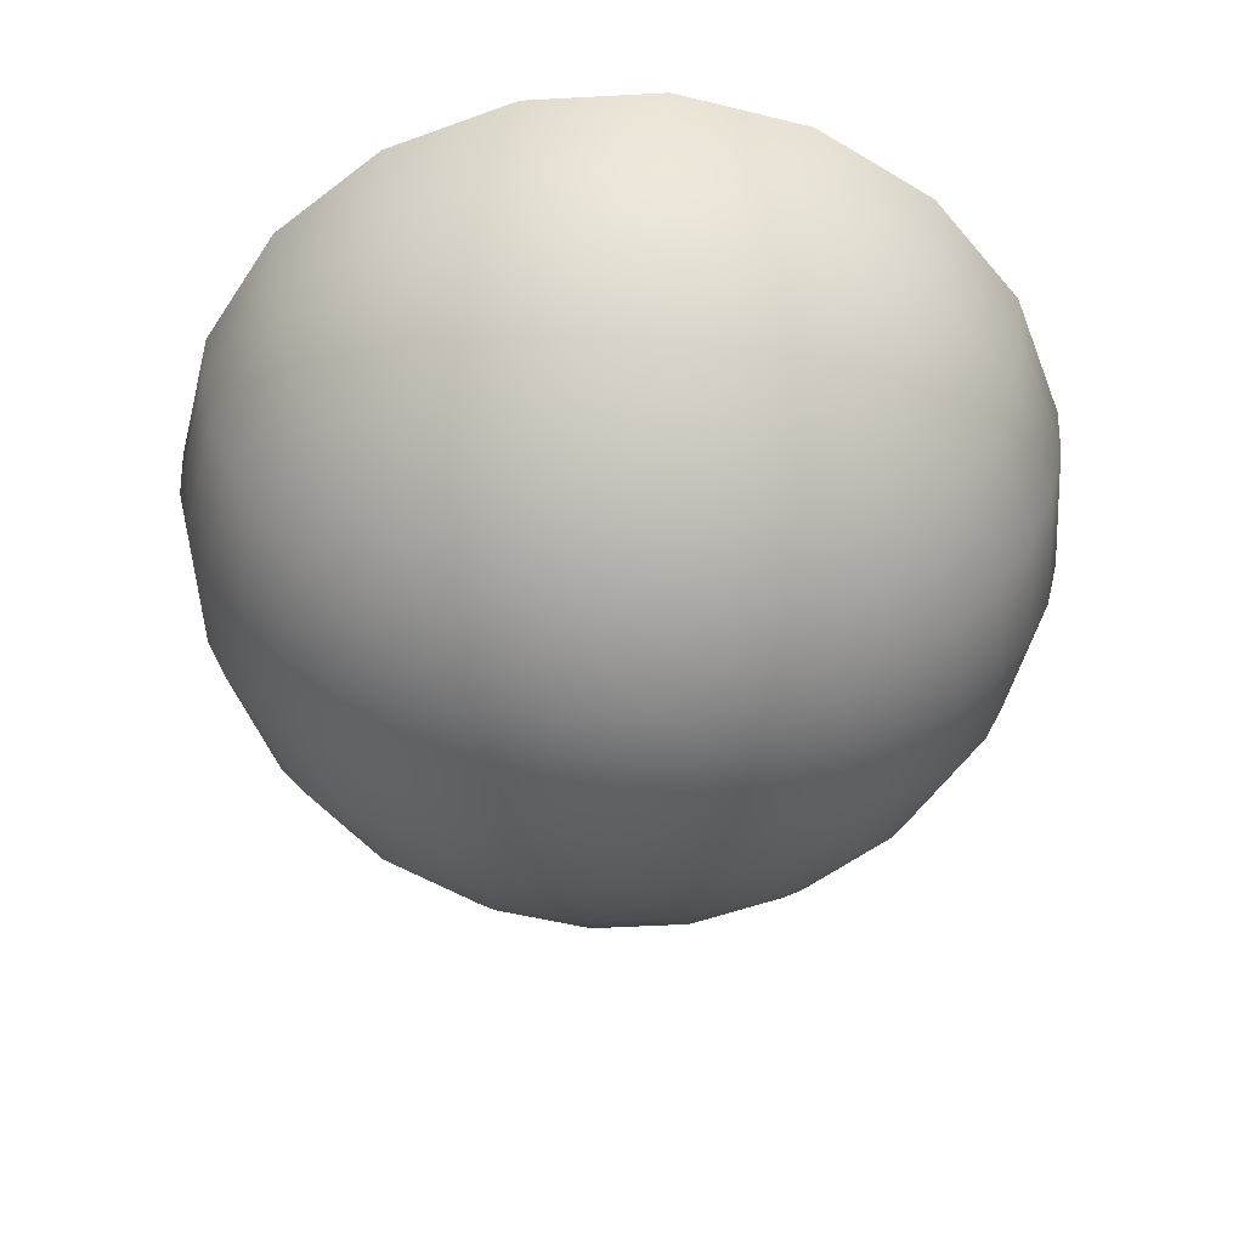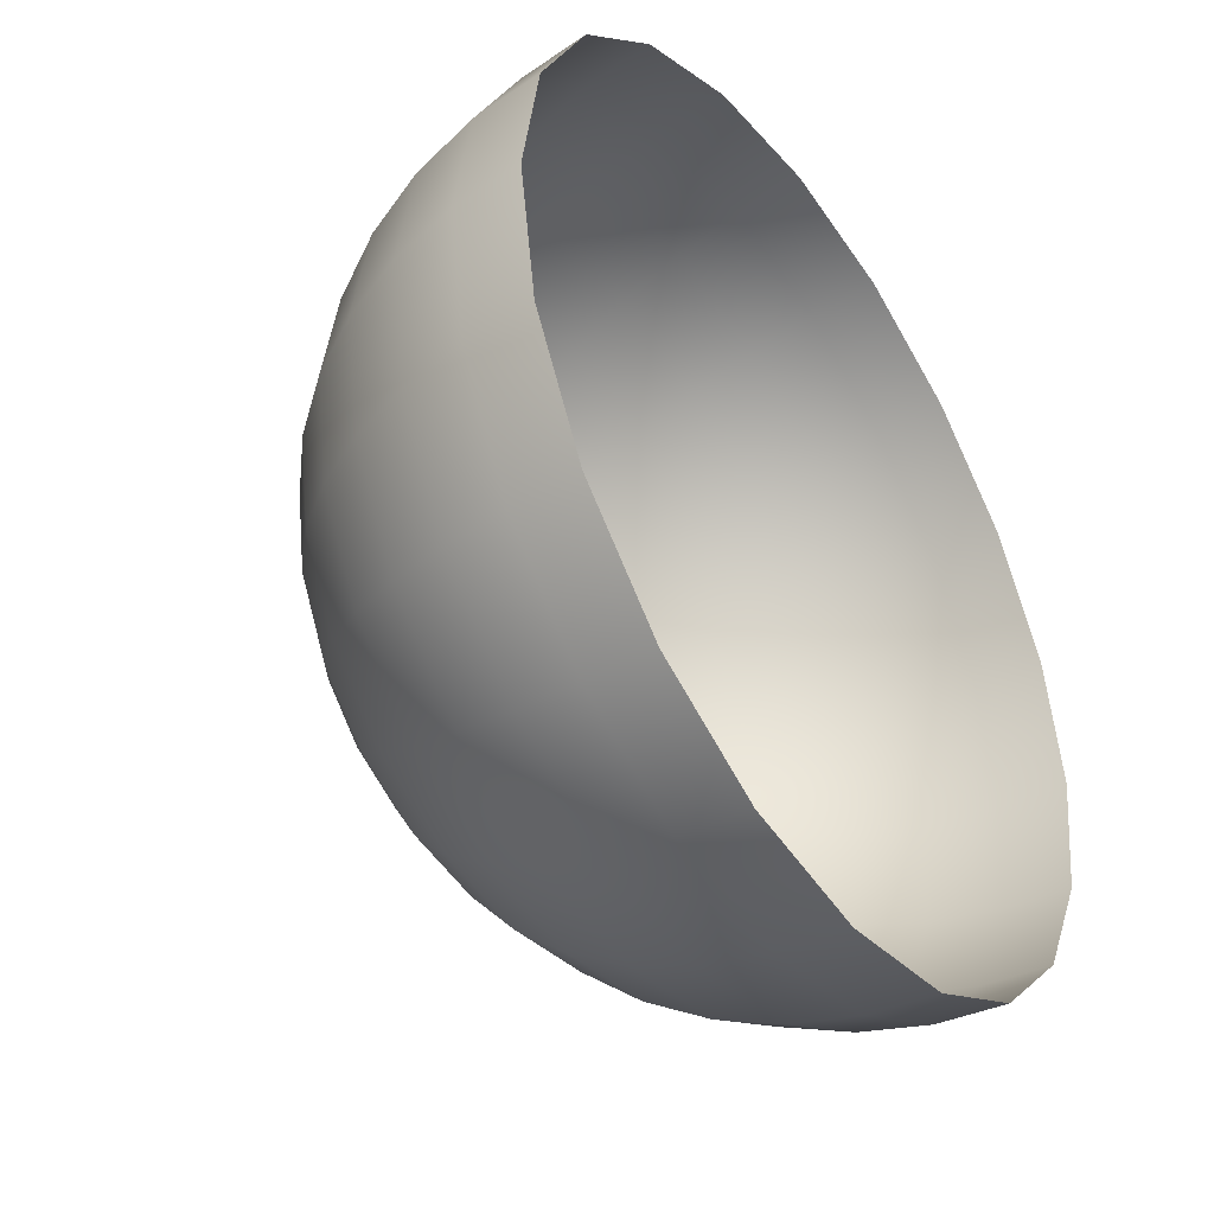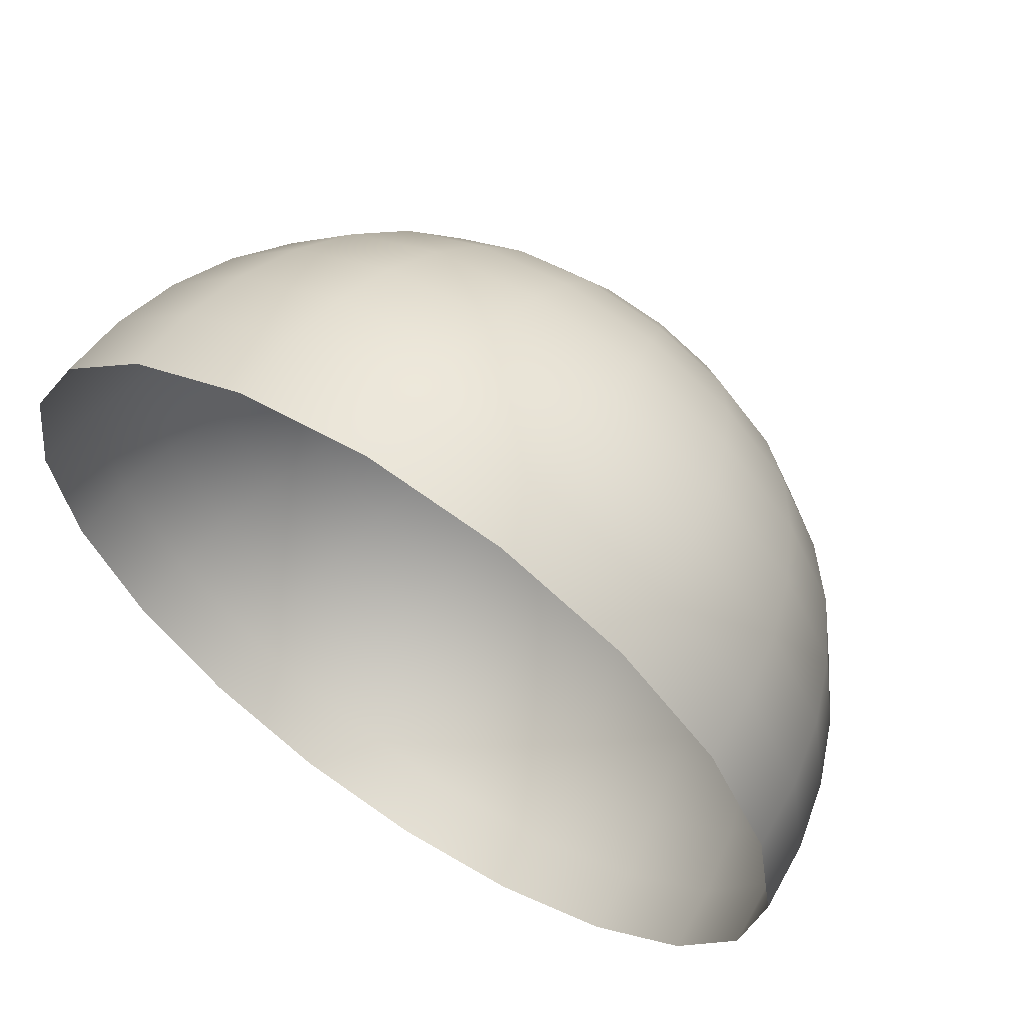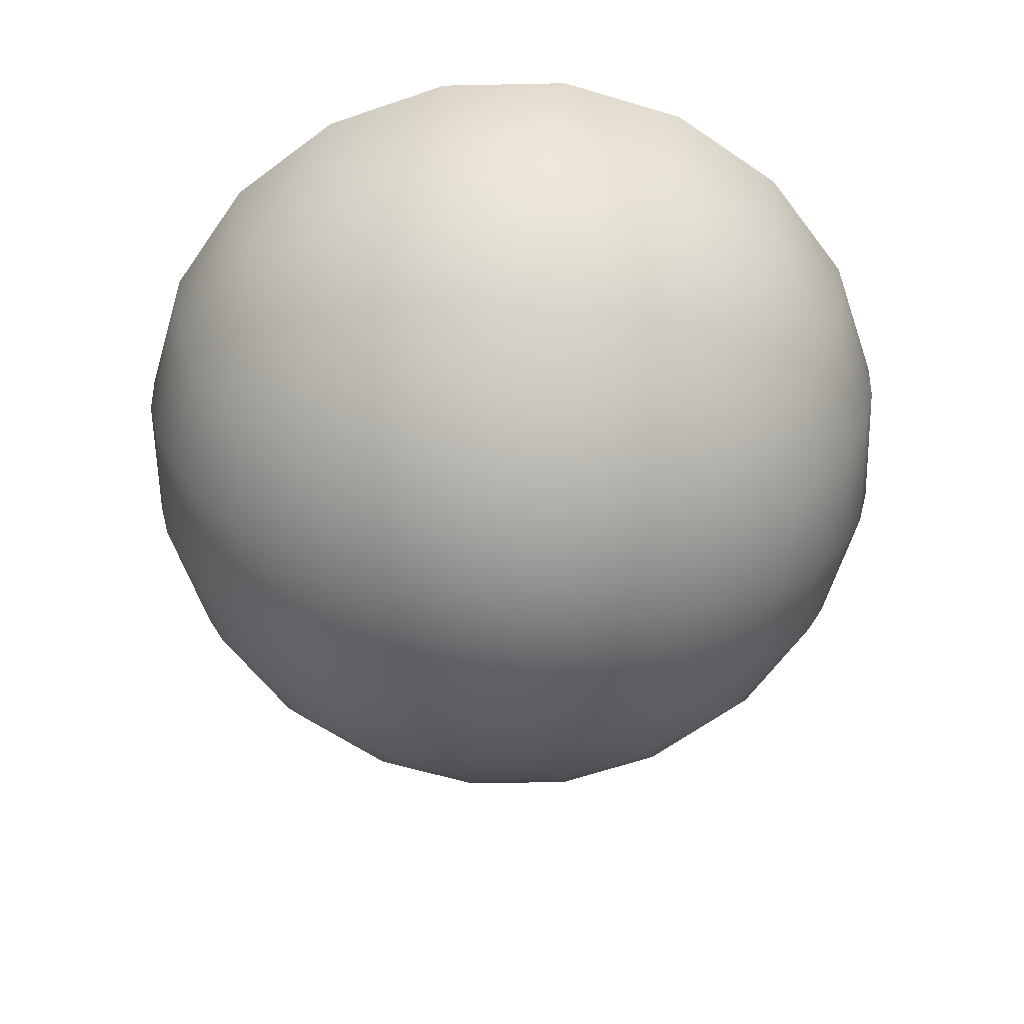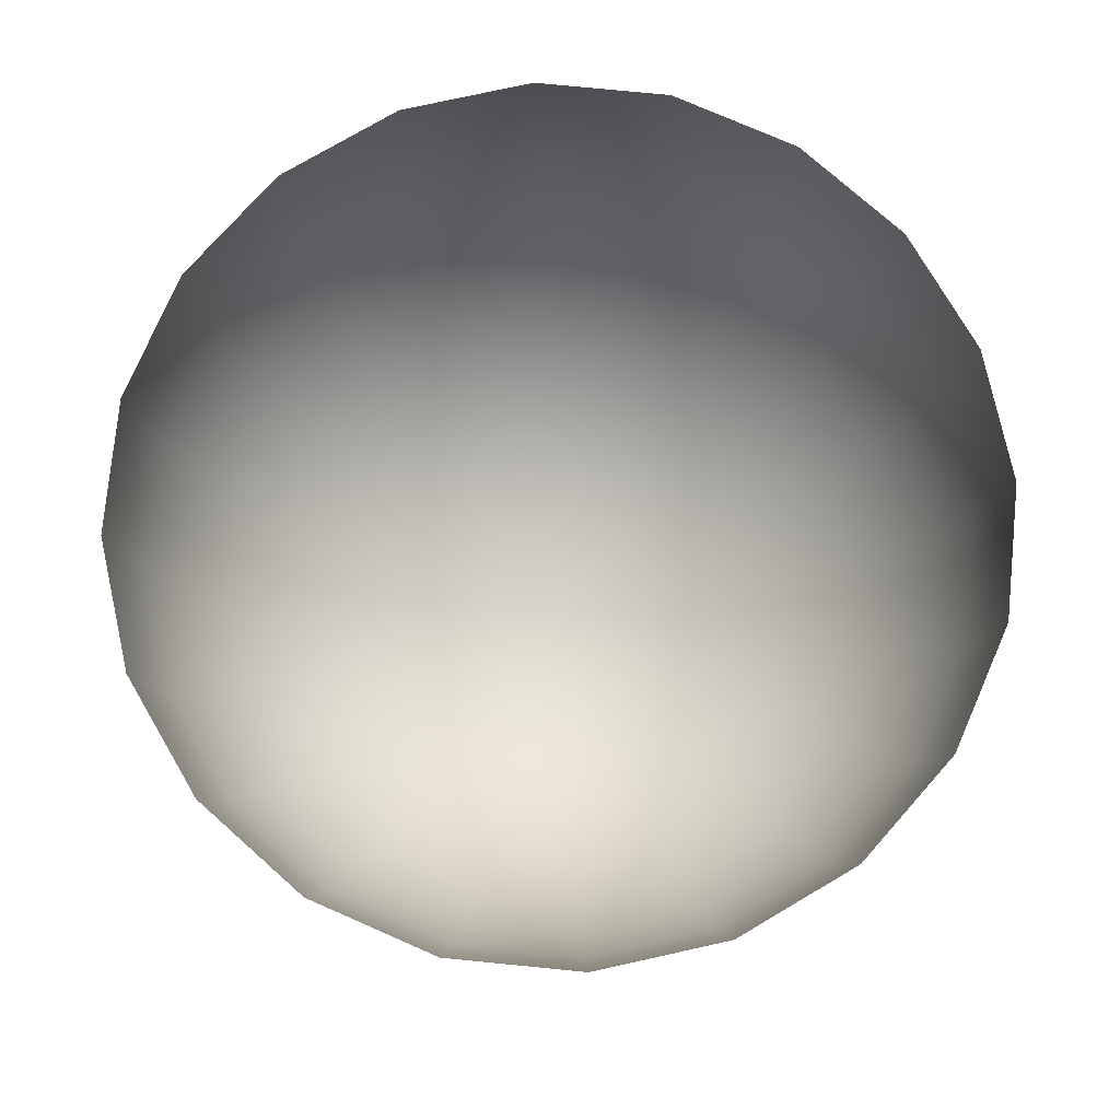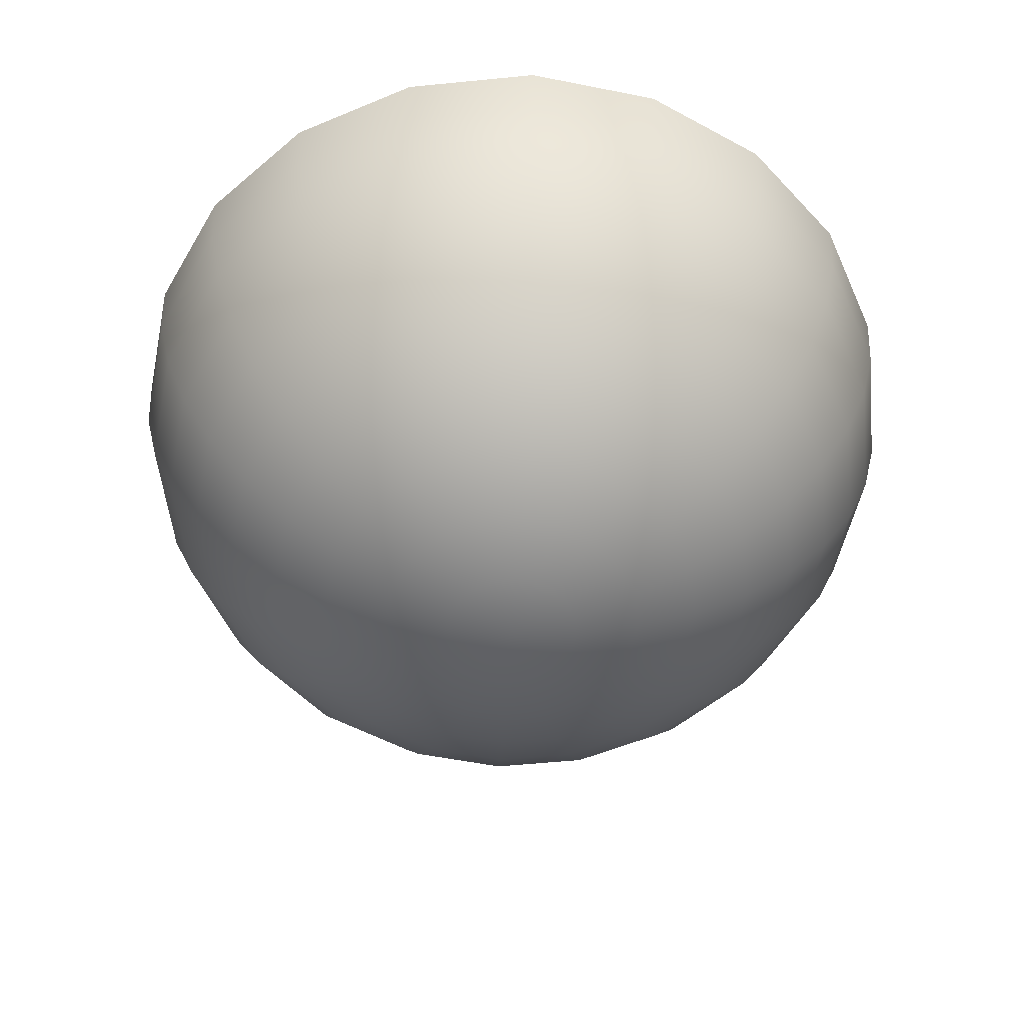
<metadata>
{"format":"obj","ext":"obj","renderer":"f3d","projection":"perspective","resolution":1024,"background":"white","views":[{"elev":-52.9,"azim":48.3,"up":"+Y"},{"elev":-43.1,"azim":124.1,"up":"+Z"},{"elev":61.8,"azim":-146.3,"up":"+Z"},{"elev":-61.2,"azim":-97.8,"up":"+Y"},{"elev":77.1,"azim":-75.4,"up":"+Y"},{"elev":-53.6,"azim":15.0,"up":"+Y"}]}
</metadata>
<code>
g default
v 0.1488 -0.9877 0.9567
v 0.1266 -0.9877 0.9131
v 0.09195 -0.9877 0.8785
v 0.04834 -0.9877 0.8563
v 0 -0.9877 0.8486
v -0.04834 -0.9877 0.8563
v -0.09195 -0.9877 0.8785
v -0.1266 -0.9877 0.9131
v -0.1488 -0.9877 0.9567
v -0.1564 -0.9877 1.005
v -0.1488 -0.9877 1.053
v -0.1266 -0.9877 1.097
v -0.09195 -0.9877 1.132
v -0.04834 -0.9877 1.154
v -0 -0.9877 1.161
v 0.04834 -0.9877 1.154
v 0.09195 -0.9877 1.132
v 0.1266 -0.9877 1.097
v 0.1488 -0.9877 1.053
v 0.1564 -0.9877 1.005
v 0.2939 -0.9511 0.9095
v 0.25 -0.9511 0.8234
v 0.1816 -0.9511 0.755
v 0.09549 -0.9511 0.7111
v 0 -0.9511 0.696
v -0.09549 -0.9511 0.7111
v -0.1816 -0.9511 0.755
v -0.25 -0.9511 0.8234
v -0.2939 -0.9511 0.9095
v -0.309 -0.9511 1.005
v -0.2939 -0.9511 1.101
v -0.25 -0.9511 1.187
v -0.1816 -0.9511 1.255
v -0.09549 -0.9511 1.299
v -0 -0.9511 1.314
v 0.09549 -0.9511 1.299
v 0.1816 -0.9511 1.255
v 0.25 -0.9511 1.187
v 0.2939 -0.9511 1.101
v 0.309 -0.9511 1.005
v 0.4318 -0.891 0.8648
v 0.3673 -0.891 0.7382
v 0.2668 -0.891 0.6378
v 0.1403 -0.891 0.5733
v 0 -0.891 0.5511
v -0.1403 -0.891 0.5733
v -0.2668 -0.891 0.6378
v -0.3673 -0.891 0.7382
v -0.4318 -0.891 0.8648
v -0.454 -0.891 1.005
v -0.4318 -0.891 1.145
v -0.3673 -0.891 1.272
v -0.2668 -0.891 1.372
v -0.1403 -0.891 1.437
v -0 -0.891 1.459
v 0.1403 -0.891 1.437
v 0.2668 -0.891 1.372
v 0.3673 -0.891 1.272
v 0.4318 -0.891 1.145
v 0.454 -0.891 1.005
v 0.559 -0.809 0.8234
v 0.4755 -0.809 0.6595
v 0.3455 -0.809 0.5295
v 0.1816 -0.809 0.446
v 0 -0.809 0.4173
v -0.1816 -0.809 0.446
v -0.3455 -0.809 0.5295
v -0.4755 -0.809 0.6595
v -0.559 -0.809 0.8234
v -0.5878 -0.809 1.005
v -0.559 -0.809 1.187
v -0.4755 -0.809 1.351
v -0.3455 -0.809 1.481
v -0.1816 -0.809 1.564
v -0 -0.809 1.593
v 0.1816 -0.809 1.564
v 0.3455 -0.809 1.481
v 0.4755 -0.809 1.351
v 0.559 -0.809 1.187
v 0.5878 -0.809 1.005
v 0.6725 -0.7071 0.7865
v 0.5721 -0.7071 0.5894
v 0.4156 -0.7071 0.433
v 0.2185 -0.7071 0.3325
v 0 -0.7071 0.2979
v -0.2185 -0.7071 0.3325
v -0.4156 -0.7071 0.433
v -0.5721 -0.7071 0.5894
v -0.6725 -0.7071 0.7865
v -0.7071 -0.7071 1.005
v -0.6725 -0.7071 1.224
v -0.5721 -0.7071 1.421
v -0.4156 -0.7071 1.577
v -0.2185 -0.7071 1.678
v -0 -0.7071 1.712
v 0.2185 -0.7071 1.678
v 0.4156 -0.7071 1.577
v 0.5721 -0.7071 1.421
v 0.6725 -0.7071 1.224
v 0.7071 -0.7071 1.005
v 0.7694 -0.5878 0.755
v 0.6545 -0.5878 0.5295
v 0.4755 -0.5878 0.3505
v 0.25 -0.5878 0.2356
v 0 -0.5878 0.196
v -0.25 -0.5878 0.2356
v -0.4755 -0.5878 0.3505
v -0.6545 -0.5878 0.5295
v -0.7694 -0.5878 0.755
v -0.809 -0.5878 1.005
v -0.7694 -0.5878 1.255
v -0.6545 -0.5878 1.481
v -0.4755 -0.5878 1.66
v -0.25 -0.5878 1.774
v -0 -0.5878 1.814
v 0.25 -0.5878 1.774
v 0.4755 -0.5878 1.66
v 0.6545 -0.5878 1.481
v 0.7694 -0.5878 1.255
v 0.809 -0.5878 1.005
v 0.8474 -0.454 0.7297
v 0.7208 -0.454 0.4813
v 0.5237 -0.454 0.2842
v 0.2753 -0.454 0.1576
v 0 -0.454 0.114
v -0.2753 -0.454 0.1576
v -0.5237 -0.454 0.2842
v -0.7208 -0.454 0.4813
v -0.8474 -0.454 0.7297
v -0.891 -0.454 1.005
v -0.8474 -0.454 1.28
v -0.7208 -0.454 1.529
v -0.5237 -0.454 1.726
v -0.2753 -0.454 1.852
v -0 -0.454 1.896
v 0.2753 -0.454 1.852
v 0.5237 -0.454 1.726
v 0.7208 -0.454 1.529
v 0.8474 -0.454 1.28
v 0.891 -0.454 1.005
v 0.9045 -0.309 0.7111
v 0.7694 -0.309 0.446
v 0.559 -0.309 0.2356
v 0.2939 -0.309 0.1005
v 0 -0.309 0.05398
v -0.2939 -0.309 0.1005
v -0.559 -0.309 0.2356
v -0.7694 -0.309 0.446
v -0.9045 -0.309 0.7111
v -0.9511 -0.309 1.005
v -0.9045 -0.309 1.299
v -0.7694 -0.309 1.564
v -0.559 -0.309 1.774
v -0.2939 -0.309 1.91
v -0 -0.309 1.956
v 0.2939 -0.309 1.91
v 0.559 -0.309 1.774
v 0.7694 -0.309 1.564
v 0.9045 -0.309 1.299
v 0.9511 -0.309 1.005
v 0.9393 -0.1564 0.6998
v 0.7991 -0.1564 0.4245
v 0.5805 -0.1564 0.206
v 0.3052 -0.1564 0.06569
v 0 -0.1564 0.01735
v -0.3052 -0.1564 0.06569
v -0.5805 -0.1564 0.206
v -0.7991 -0.1564 0.4245
v -0.9393 -0.1564 0.6998
v -0.9877 -0.1564 1.005
v -0.9393 -0.1564 1.31
v -0.7991 -0.1564 1.586
v -0.5805 -0.1564 1.804
v -0.3052 -0.1564 1.944
v -0 -0.1564 1.993
v 0.3052 -0.1564 1.944
v 0.5805 -0.1564 1.804
v 0.7991 -0.1564 1.586
v 0.9393 -0.1564 1.31
v 0.9877 -0.1564 1.005
v 0 -1 1.005
v 0.9511 0 0.696
v 0.809 0 0.4173
v 0.5878 0 0.196
v 0.309 0 0.05398
v 0 0 0.005041
v -0.309 0 0.05398
v -0.5878 0 0.196
v -0.809 0 0.4173
v -0.9511 0 0.696
v -1 0 1.005
v -0.9511 0 1.314
v -0.809 0 1.593
v -0.5878 0 1.814
v -0.309 0 1.956
v -0 0 2.005
v 0.309 0 1.956
v 0.5878 0 1.814
v 0.809 0 1.593
v 0.9511 0 1.314
v 1 0 1.005
g polySurface1 pSphere1
f 1 2 21
f 21 2 22
f 2 3 22
f 22 3 23
f 3 4 23
f 23 4 24
f 4 5 24
f 24 5 25
f 5 6 25
f 25 6 26
f 6 7 26
f 26 7 27
f 7 8 27
f 27 8 28
f 8 9 28
f 28 9 29
f 9 10 29
f 29 10 30
f 10 11 30
f 30 11 31
f 11 12 31
f 31 12 32
f 12 13 32
f 32 13 33
f 13 14 33
f 33 14 34
f 14 15 34
f 34 15 35
f 15 16 35
f 35 16 36
f 16 17 36
f 36 17 37
f 17 18 37
f 37 18 38
f 18 19 38
f 38 19 39
f 19 20 39
f 39 20 40
f 20 1 40
f 40 1 21
f 21 22 41
f 41 22 42
f 22 23 42
f 42 23 43
f 23 24 43
f 43 24 44
f 24 25 44
f 44 25 45
f 25 26 45
f 45 26 46
f 26 27 46
f 46 27 47
f 27 28 47
f 47 28 48
f 28 29 48
f 48 29 49
f 29 30 49
f 49 30 50
f 30 31 50
f 50 31 51
f 31 32 51
f 51 32 52
f 32 33 52
f 52 33 53
f 33 34 53
f 53 34 54
f 34 35 54
f 54 35 55
f 35 36 55
f 55 36 56
f 36 37 56
f 56 37 57
f 37 38 57
f 57 38 58
f 38 39 58
f 58 39 59
f 39 40 59
f 59 40 60
f 40 21 60
f 60 21 41
f 41 42 61
f 61 42 62
f 42 43 62
f 62 43 63
f 43 44 63
f 63 44 64
f 44 45 64
f 64 45 65
f 45 46 65
f 65 46 66
f 46 47 66
f 66 47 67
f 47 48 67
f 67 48 68
f 48 49 68
f 68 49 69
f 49 50 69
f 69 50 70
f 50 51 70
f 70 51 71
f 51 52 71
f 71 52 72
f 52 53 72
f 72 53 73
f 53 54 73
f 73 54 74
f 54 55 74
f 74 55 75
f 55 56 75
f 75 56 76
f 56 57 76
f 76 57 77
f 57 58 77
f 77 58 78
f 58 59 78
f 78 59 79
f 59 60 79
f 79 60 80
f 60 41 80
f 80 41 61
f 61 62 81
f 81 62 82
f 62 63 82
f 82 63 83
f 63 64 83
f 83 64 84
f 64 65 84
f 84 65 85
f 65 66 85
f 85 66 86
f 66 67 86
f 86 67 87
f 67 68 87
f 87 68 88
f 68 69 88
f 88 69 89
f 69 70 89
f 89 70 90
f 70 71 90
f 90 71 91
f 71 72 91
f 91 72 92
f 72 73 92
f 92 73 93
f 73 74 93
f 93 74 94
f 74 75 94
f 94 75 95
f 75 76 95
f 95 76 96
f 76 77 96
f 96 77 97
f 77 78 97
f 97 78 98
f 78 79 98
f 98 79 99
f 79 80 99
f 99 80 100
f 80 61 100
f 100 61 81
f 81 82 101
f 101 82 102
f 82 83 102
f 102 83 103
f 83 84 103
f 103 84 104
f 84 85 104
f 104 85 105
f 85 86 105
f 105 86 106
f 86 87 106
f 106 87 107
f 87 88 107
f 107 88 108
f 88 89 108
f 108 89 109
f 89 90 109
f 109 90 110
f 90 91 110
f 110 91 111
f 91 92 111
f 111 92 112
f 92 93 112
f 112 93 113
f 93 94 113
f 113 94 114
f 94 95 114
f 114 95 115
f 95 96 115
f 115 96 116
f 96 97 116
f 116 97 117
f 97 98 117
f 117 98 118
f 98 99 118
f 118 99 119
f 99 100 119
f 119 100 120
f 100 81 120
f 120 81 101
f 101 102 121
f 121 102 122
f 102 103 122
f 122 103 123
f 103 104 123
f 123 104 124
f 104 105 124
f 124 105 125
f 105 106 125
f 125 106 126
f 106 107 126
f 126 107 127
f 107 108 127
f 127 108 128
f 108 109 128
f 128 109 129
f 109 110 129
f 129 110 130
f 110 111 130
f 130 111 131
f 111 112 131
f 131 112 132
f 112 113 132
f 132 113 133
f 113 114 133
f 133 114 134
f 114 115 134
f 134 115 135
f 115 116 135
f 135 116 136
f 116 117 136
f 136 117 137
f 117 118 137
f 137 118 138
f 118 119 138
f 138 119 139
f 119 120 139
f 139 120 140
f 120 101 140
f 140 101 121
f 121 122 141
f 141 122 142
f 122 123 142
f 142 123 143
f 123 124 143
f 143 124 144
f 124 125 144
f 144 125 145
f 125 126 145
f 145 126 146
f 126 127 146
f 146 127 147
f 127 128 147
f 147 128 148
f 128 129 148
f 148 129 149
f 129 130 149
f 149 130 150
f 130 131 150
f 150 131 151
f 131 132 151
f 151 132 152
f 132 133 152
f 152 133 153
f 133 134 153
f 153 134 154
f 134 135 154
f 154 135 155
f 135 136 155
f 155 136 156
f 136 137 156
f 156 137 157
f 137 138 157
f 157 138 158
f 138 139 158
f 158 139 159
f 139 140 159
f 159 140 160
f 140 121 160
f 160 121 141
f 141 142 161
f 161 142 162
f 142 143 162
f 162 143 163
f 143 144 163
f 163 144 164
f 144 145 164
f 164 145 165
f 145 146 165
f 165 146 166
f 146 147 166
f 166 147 167
f 147 148 167
f 167 148 168
f 148 149 168
f 168 149 169
f 149 150 169
f 169 150 170
f 150 151 170
f 170 151 171
f 151 152 171
f 171 152 172
f 152 153 172
f 172 153 173
f 153 154 173
f 173 154 174
f 154 155 174
f 174 155 175
f 155 156 175
f 175 156 176
f 156 157 176
f 176 157 177
f 157 158 177
f 177 158 178
f 158 159 178
f 178 159 179
f 159 160 179
f 179 160 180
f 160 141 180
f 180 141 161
f 161 162 182
f 182 162 183
f 162 163 183
f 183 163 184
f 163 164 184
f 184 164 185
f 164 165 185
f 185 165 186
f 165 166 186
f 186 166 187
f 166 167 187
f 187 167 188
f 167 168 188
f 188 168 189
f 168 169 189
f 189 169 190
f 169 170 190
f 190 170 191
f 170 171 191
f 191 171 192
f 171 172 192
f 192 172 193
f 172 173 193
f 193 173 194
f 173 174 194
f 194 174 195
f 174 175 195
f 195 175 196
f 175 176 196
f 196 176 197
f 176 177 197
f 197 177 198
f 177 178 198
f 198 178 199
f 178 179 199
f 199 179 200
f 179 180 200
f 200 180 201
f 180 161 201
f 201 161 182
f 2 1 181
f 3 2 181
f 4 3 181
f 5 4 181
f 6 5 181
f 7 6 181
f 8 7 181
f 9 8 181
f 10 9 181
f 11 10 181
f 12 11 181
f 13 12 181
f 14 13 181
f 15 14 181
f 16 15 181
f 17 16 181
f 18 17 181
f 19 18 181
f 20 19 181
f 1 20 181

</code>
